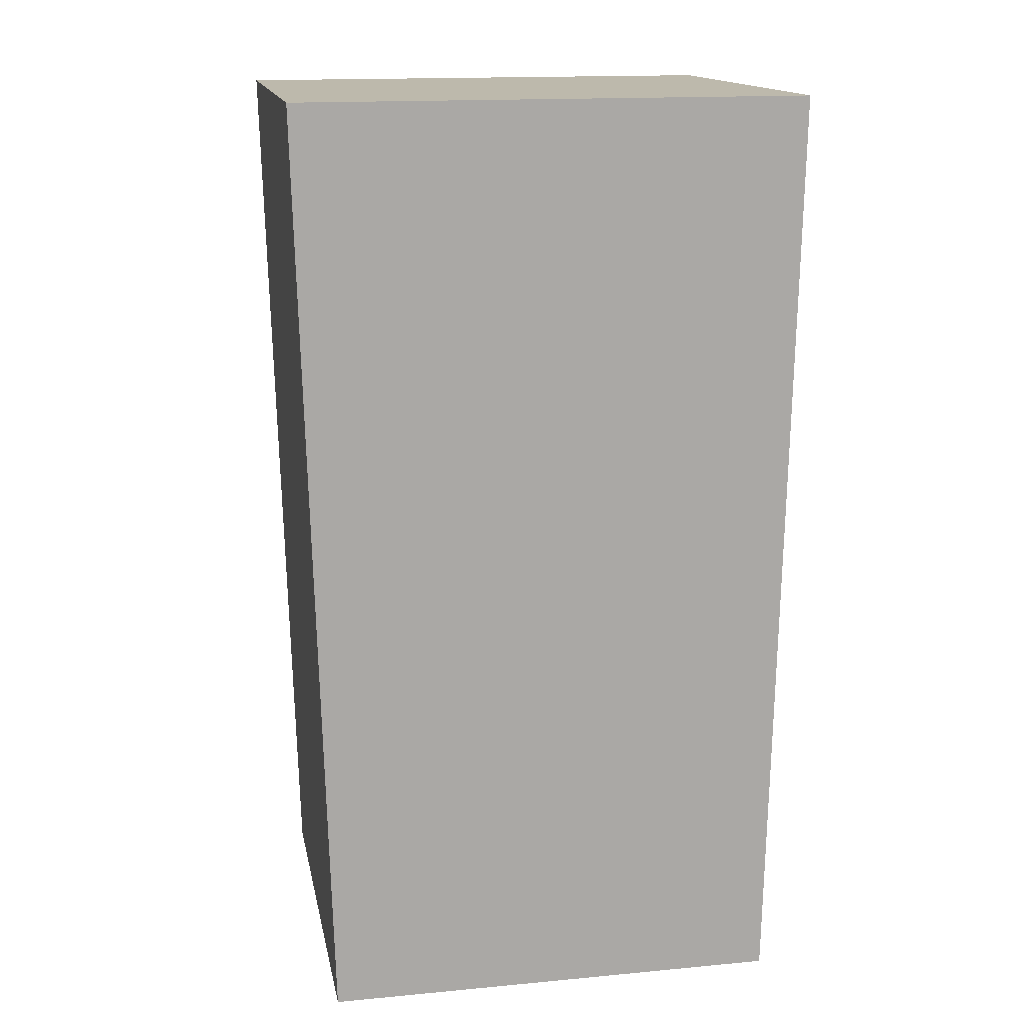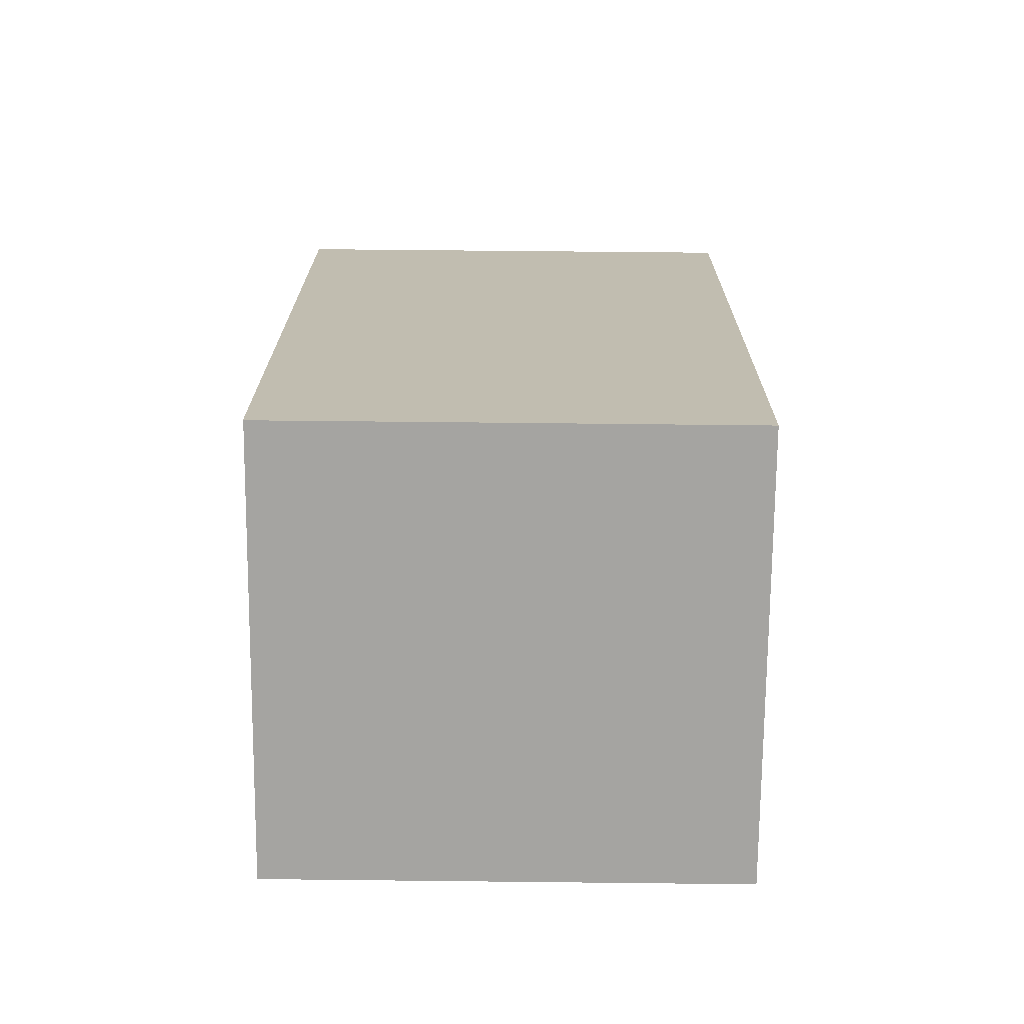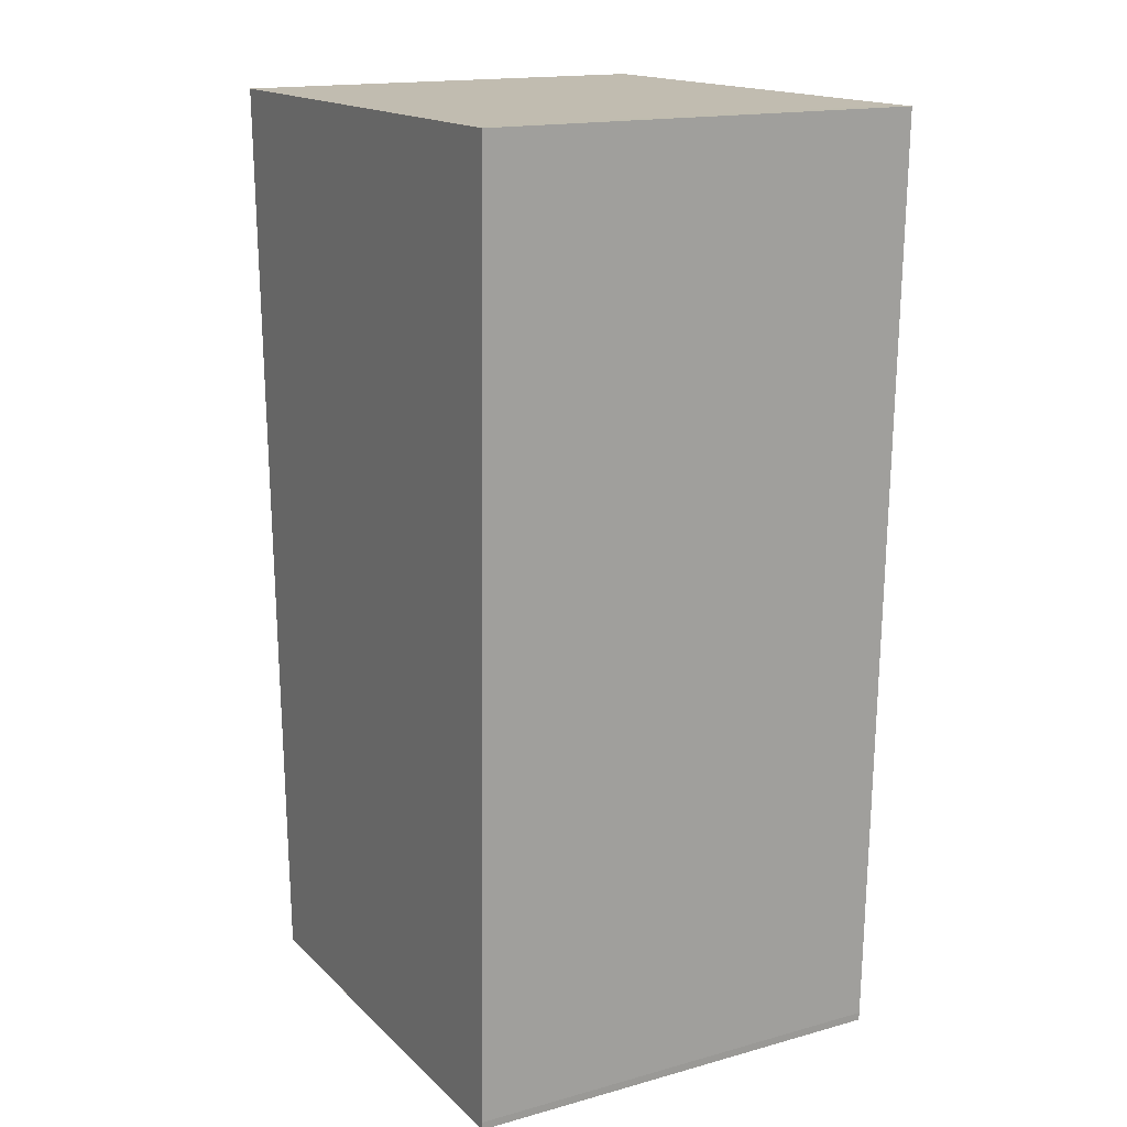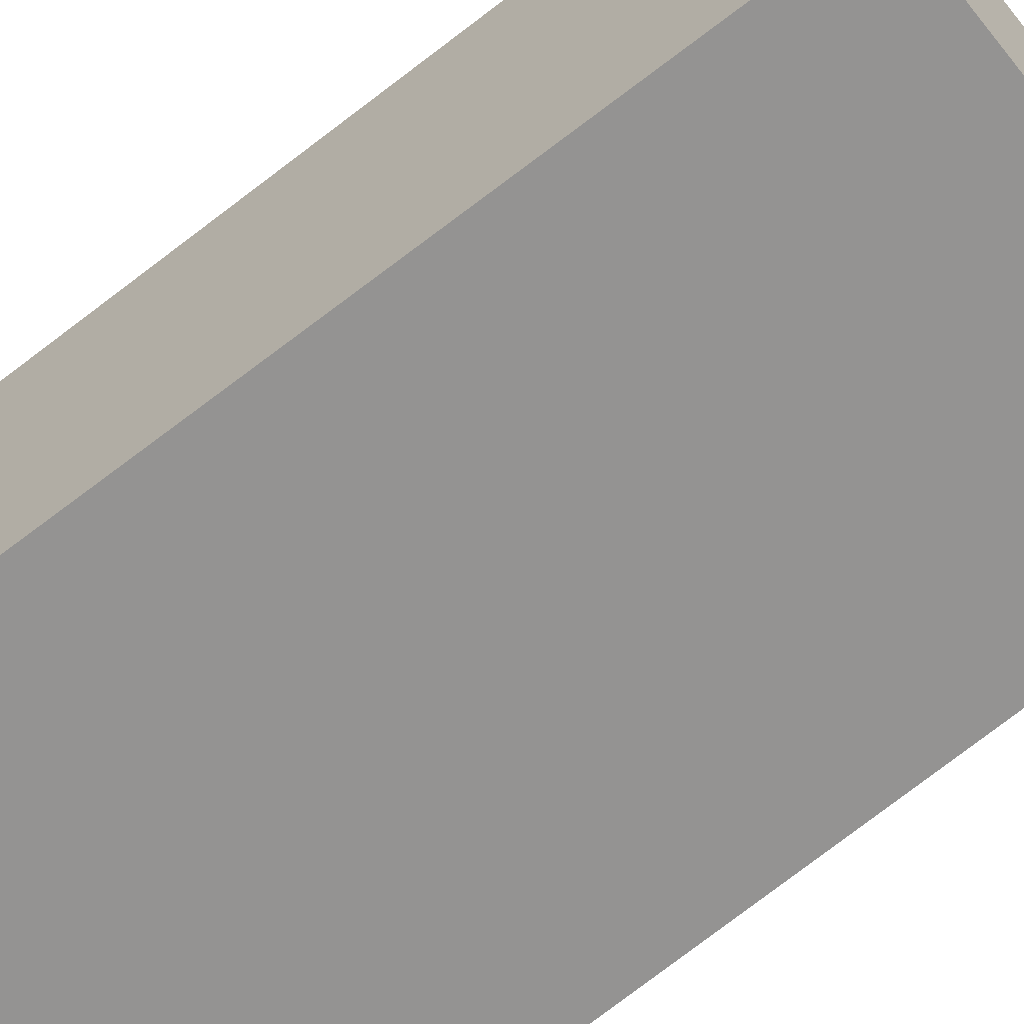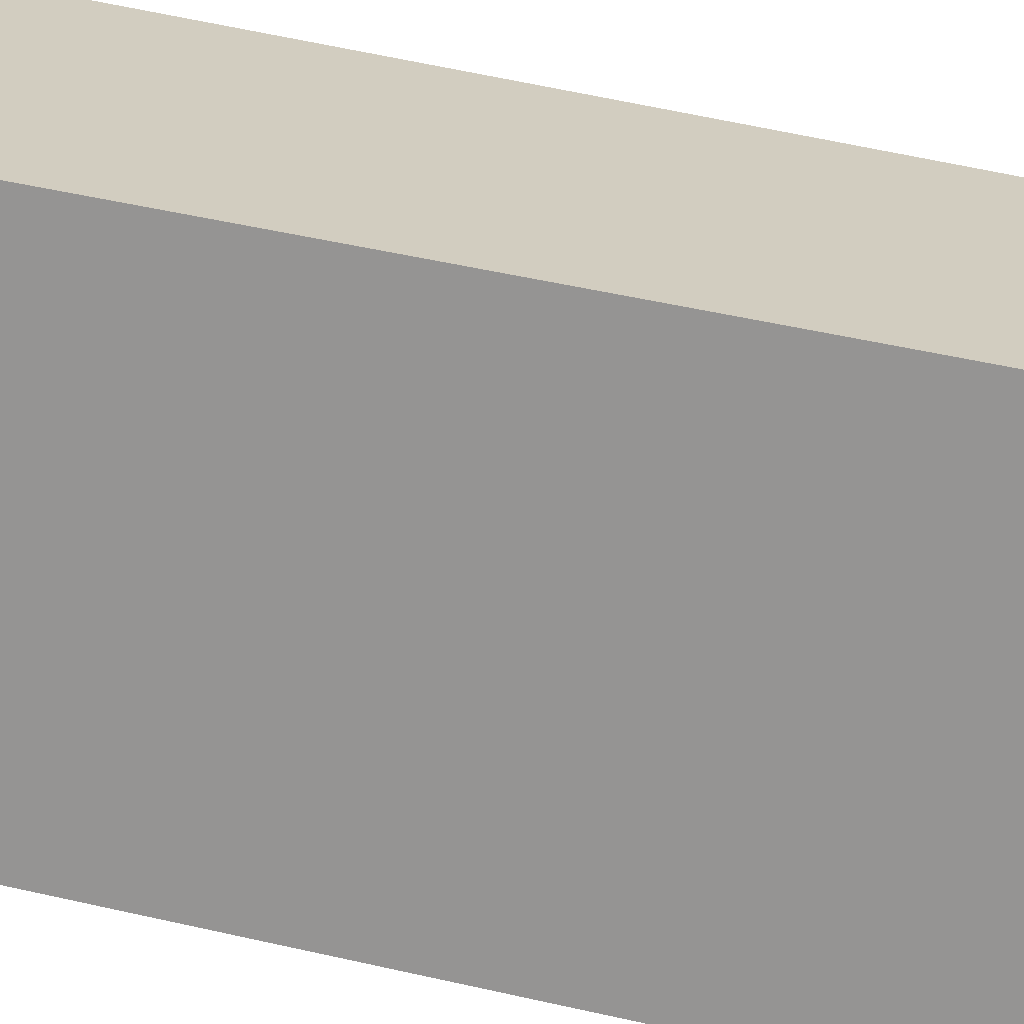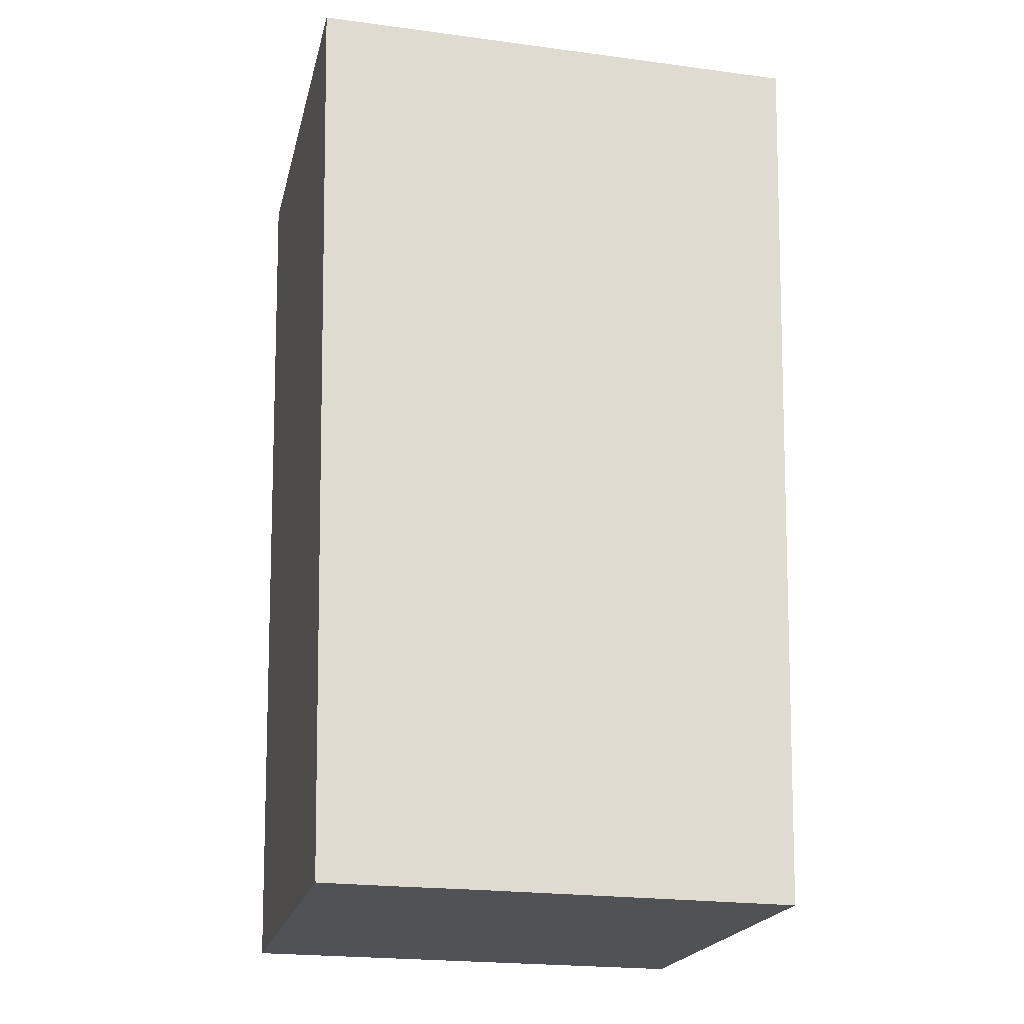
<metadata>
{"format":"obj","ext":"obj","renderer":"f3d","projection":"perspective","resolution":1024,"background":"white","views":[{"elev":15.0,"azim":-10.7,"up":"+Z"},{"elev":-73.4,"azim":179.5,"up":"+Z"},{"elev":16.5,"azim":60.7,"up":"+Z"},{"elev":-66.8,"azim":128.9,"up":"+Y"},{"elev":-67.1,"azim":-102.7,"up":"+Y"},{"elev":-21.0,"azim":167.0,"up":"+Z"}]}
</metadata>
<code>
v  0 5.665 3.469e-16
v  2.531 5.665 -12.04
v  0.35 5.665 -12.05
v  4.39 5.665 -12.02
v  5.284 5.665 -12.02
v  6.335 5.665 -12.02
v  6.342 5.665 -11.91
v  6.518 5.665 -4.027
v  6.401 5.665 0.018
v  6.609 5.665 0.019
v  6.335 7.357e-16 -12.02
v  0.35 7.379e-16 -12.05
v  5.284 7.361e-16 -12.02
v  4.39 7.361e-16 -12.02
v  2.531 7.369e-16 -12.04
v  0 0 0
v  6.401 -1.102e-18 0.018
v  6.609 -1.163e-18 0.019
v  6.342 7.292e-16 -11.91
v  6.518 2.466e-16 -4.027
g defaultobject
f 1 2 3
f 2 1 4
f 4 1 5
f 5 1 6
f 6 1 7
f 7 1 8
f 8 1 9
f 8 9 10
f 11 5 6
f 5 11 4
f 4 11 2
f 2 11 3
f 3 11 12
f 12 11 13
f 12 13 14
f 12 14 15
f 12 1 3
f 1 12 16
f 16 9 1
f 9 16 17
f 9 17 10
f 10 17 18
f 19 6 7
f 6 19 11
f 18 8 10
f 8 18 7
f 7 18 20
f 7 20 19
f 12 17 16
f 17 12 15
f 17 15 14
f 17 14 13
f 17 13 11
f 17 11 19
f 17 19 20
f 17 20 18

</code>
